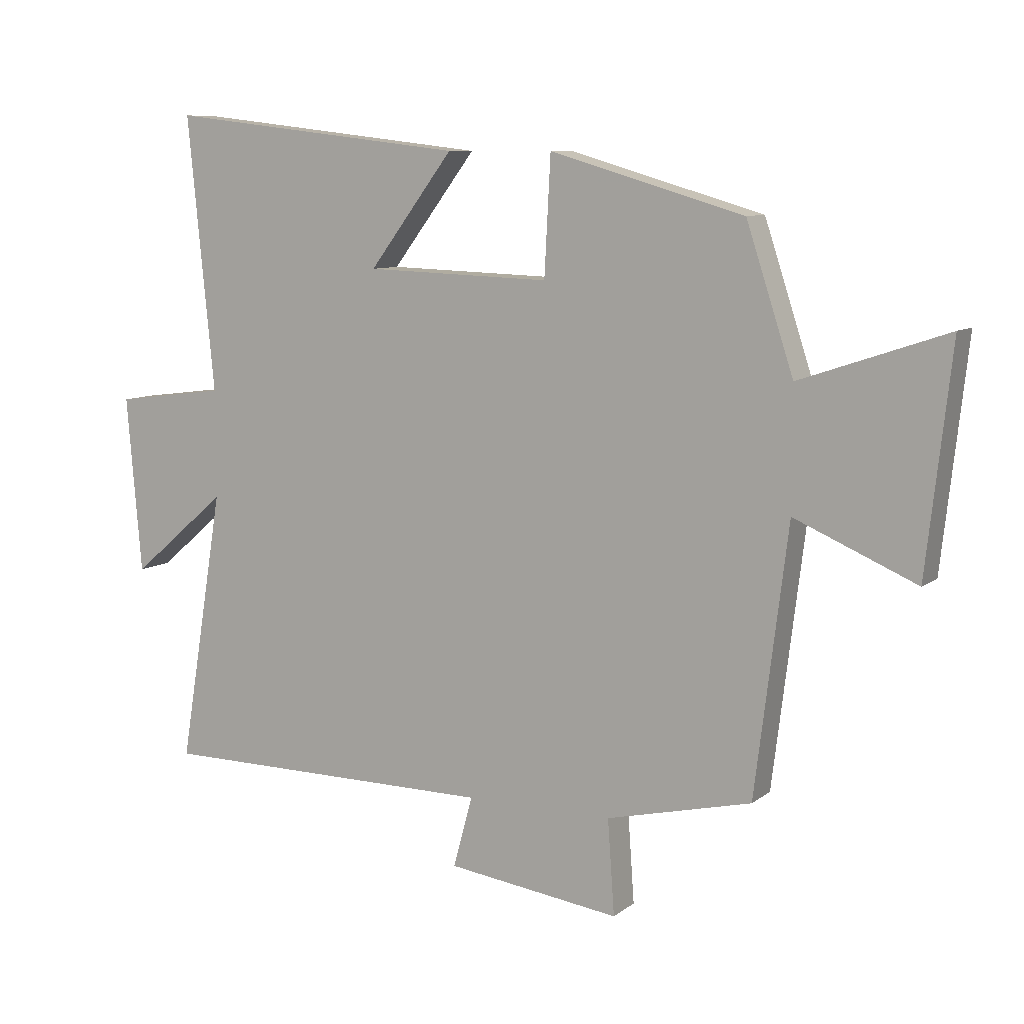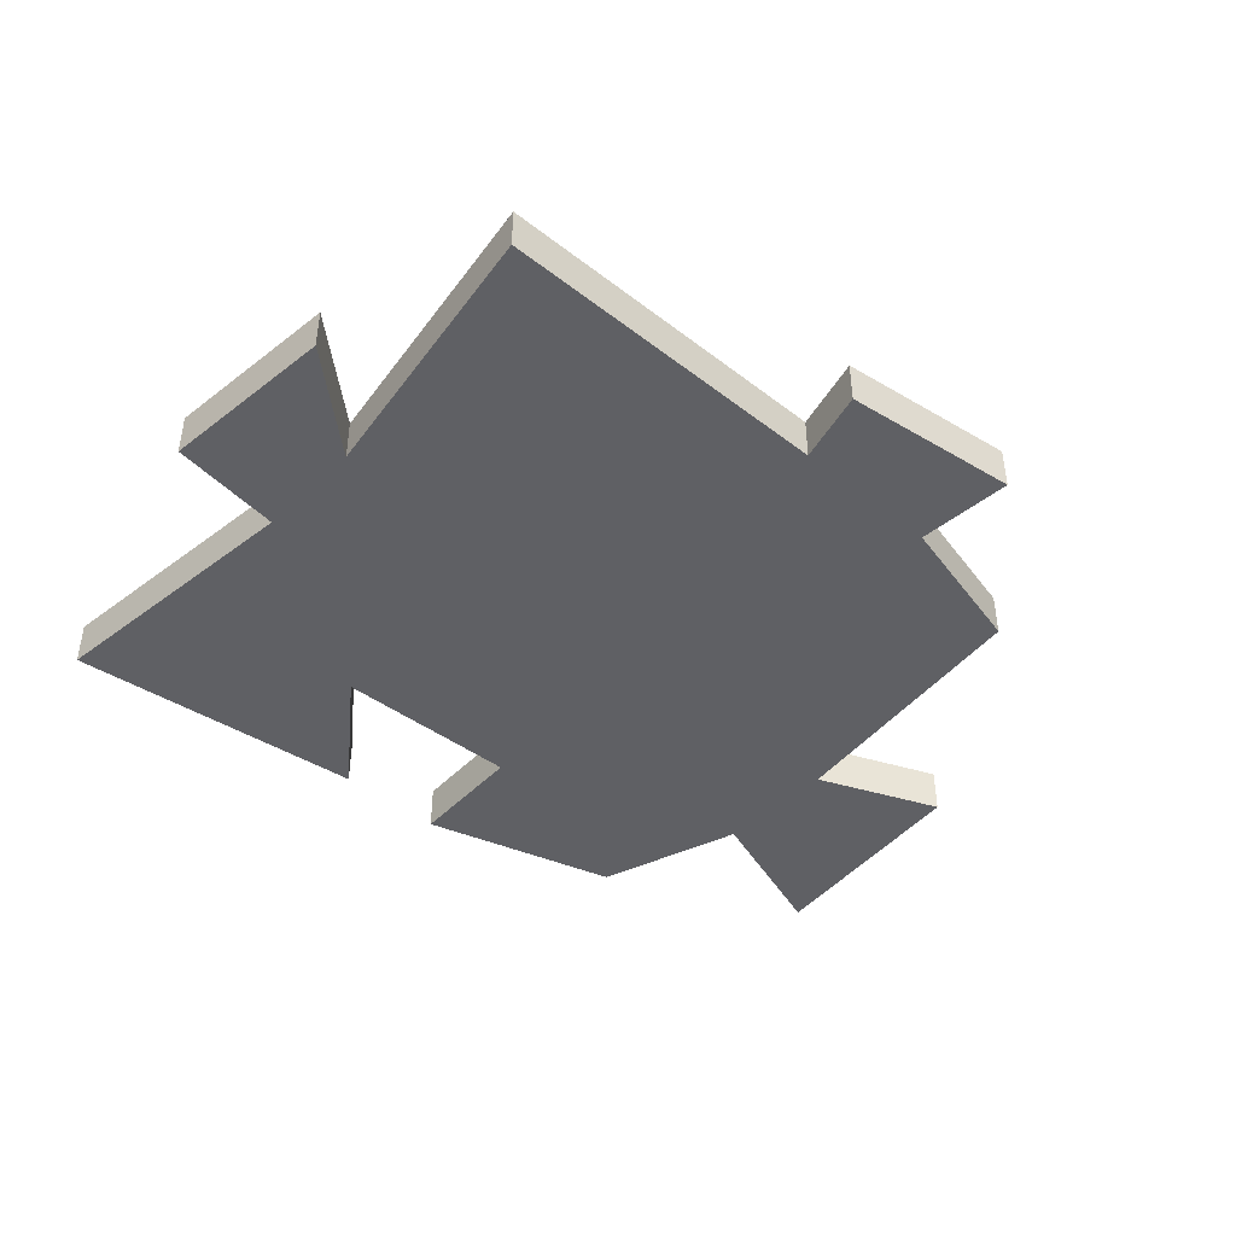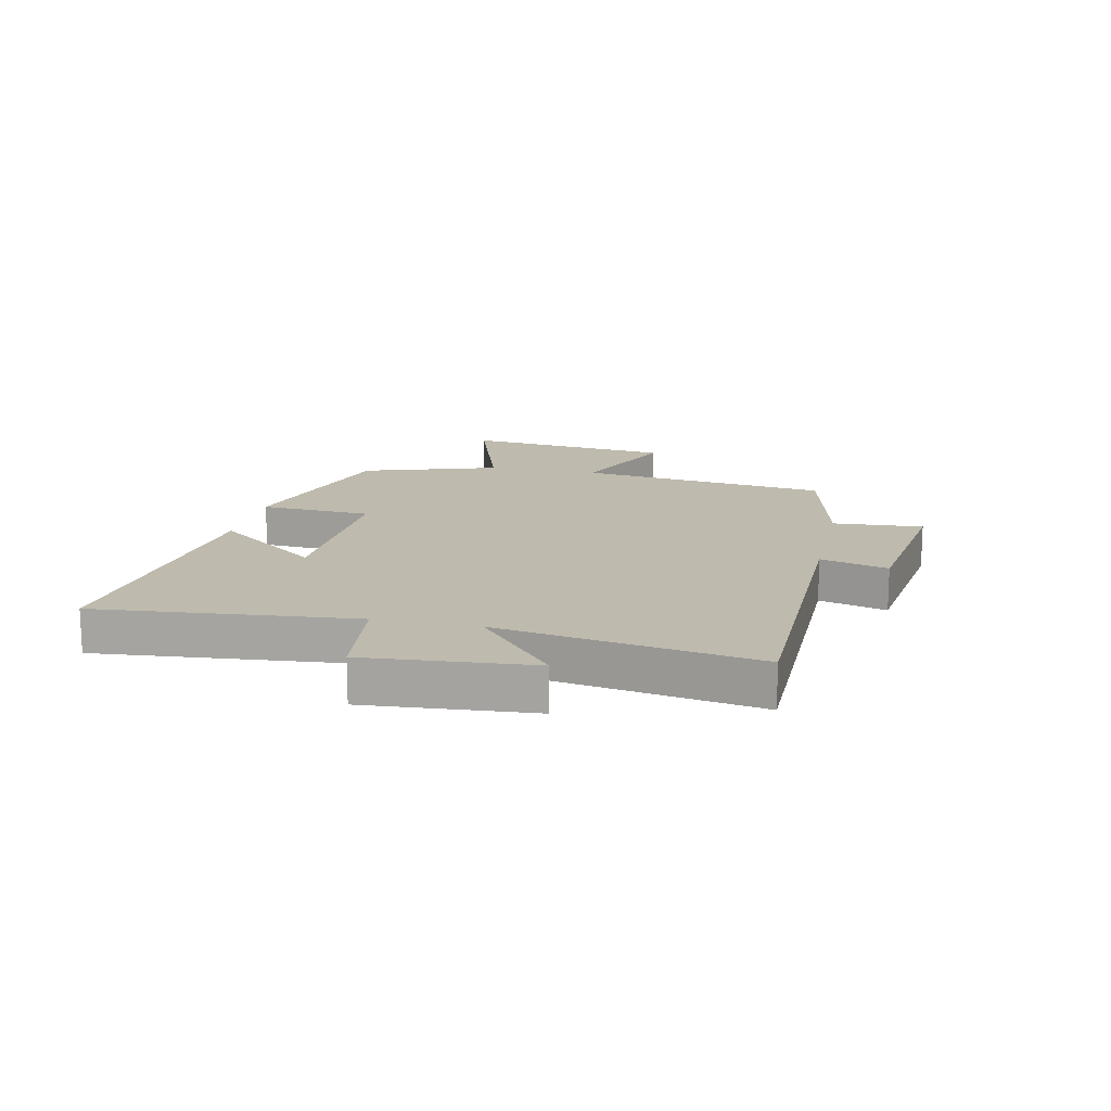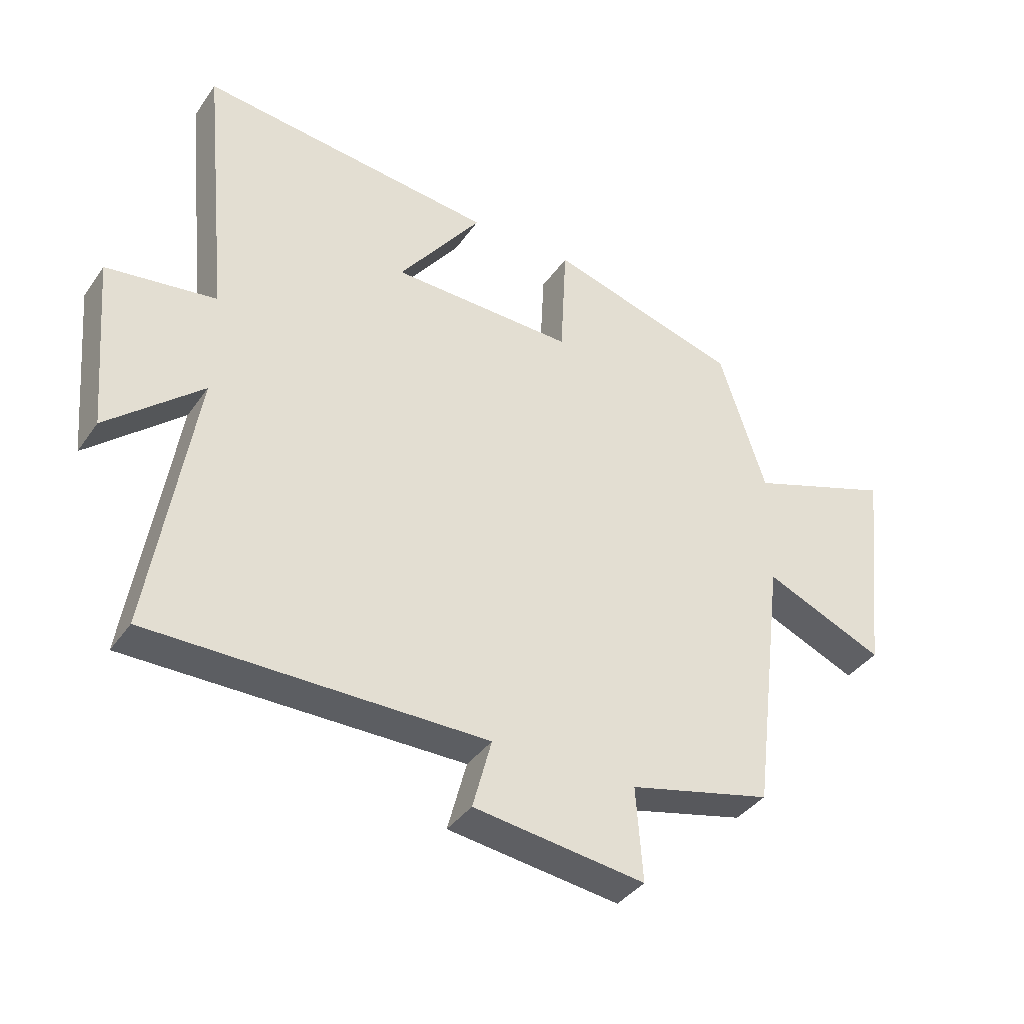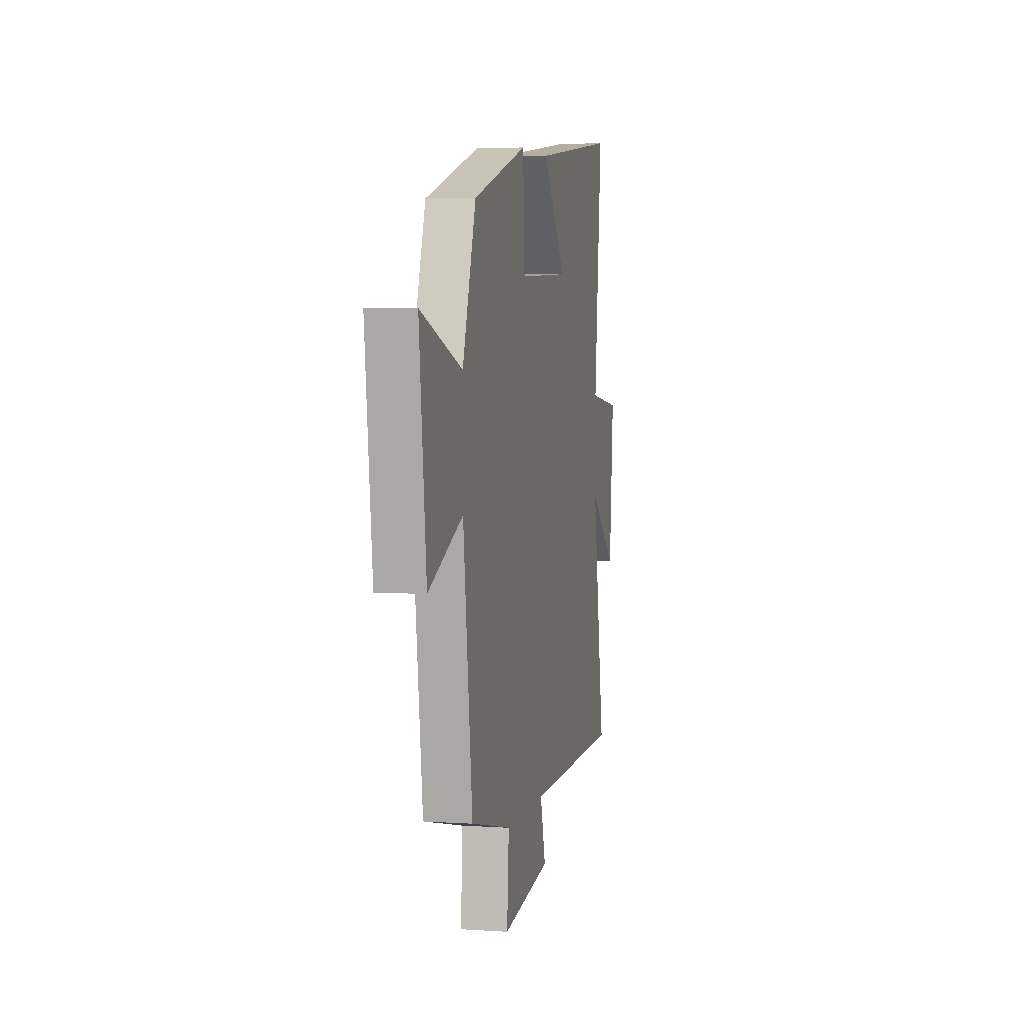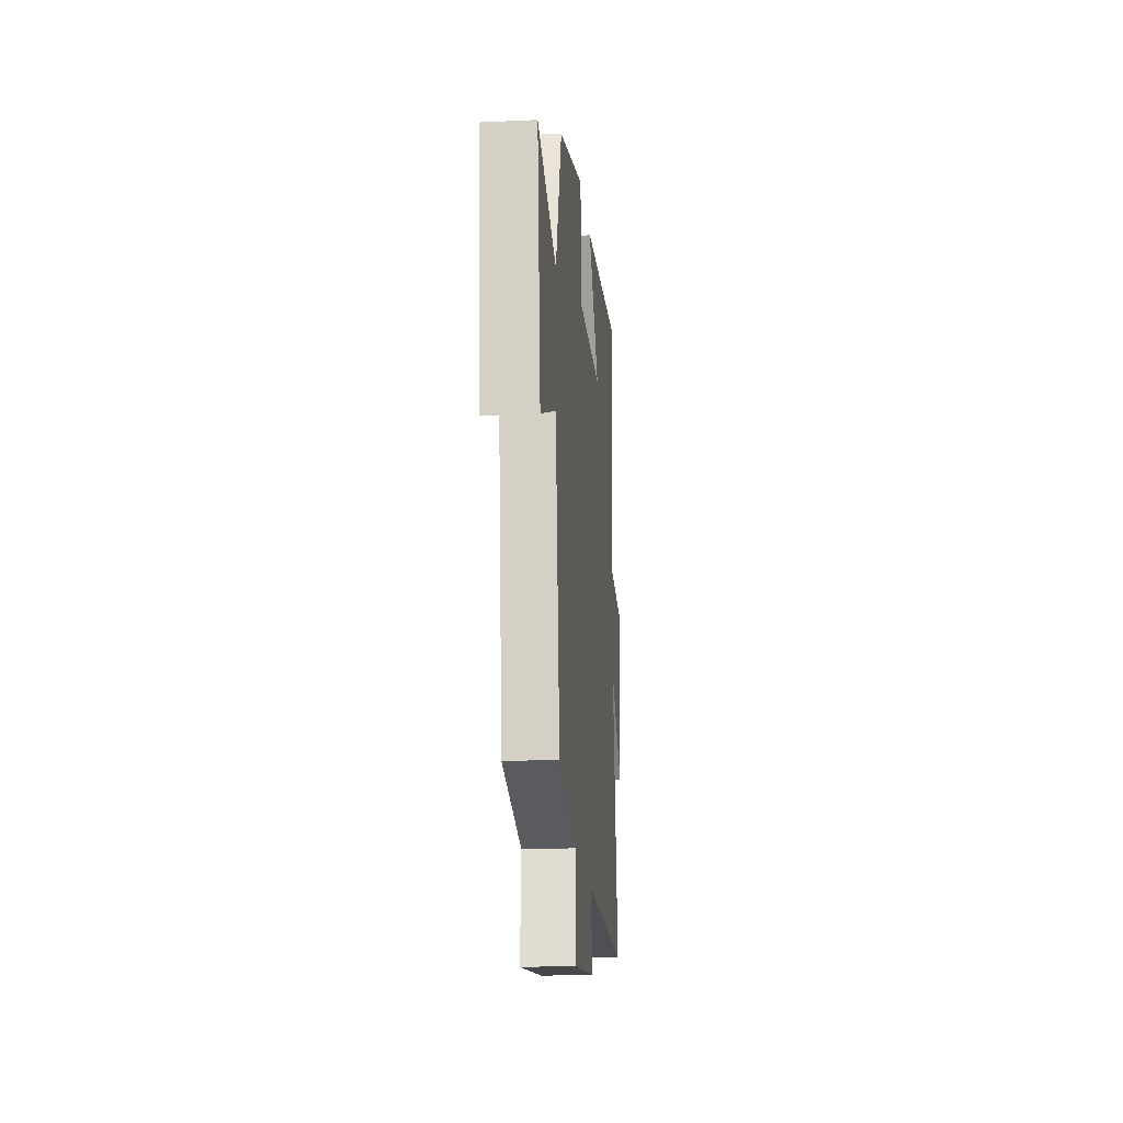
<metadata>
{"format":"obj","ext":"obj","renderer":"f3d","projection":"perspective","resolution":1024,"background":"white","views":[{"elev":8.8,"azim":-151.6,"up":"+Z"},{"elev":-43.5,"azim":137.3,"up":"+Y"},{"elev":15.4,"azim":102.5,"up":"+Y"},{"elev":-37.9,"azim":149.1,"up":"+Z"},{"elev":4.5,"azim":-77.8,"up":"+Z"},{"elev":-19.1,"azim":-84.9,"up":"+Z"}]}
</metadata>
<code>
v 0.572 0.07 -0.497
v 0.025 0.07 -0.5
v 0.056 0.07 -0.615
v -0.224 0.07 -0.653
v -0.213 0.07 -0.5
v -0.447 0.07 -0.445
v -0.5 0.07 -0.016
v -0.696 0.07 -0.1
v -0.736 0.07 0.258
v -0.5 0.07 0.178
v -0.424 0.07 0.409
v -0.112 0.07 0.5
v -0.102 0.07 0.31
v 0.196 0.07 0.32
v 0.06 0.07 0.5
v 0.543 0.07 0.556
v 0.5 0.07 0.116
v 0.679 0.07 0.093
v 0.655 0.07 -0.191
v 0.5 0.07 -0.058
v 0.572 0 -0.497
v 0.025 0 -0.5
v 0.056 0 -0.615
v -0.224 0 -0.653
v -0.213 0 -0.5
v -0.447 0 -0.445
v -0.5 0 -0.016
v -0.696 0 -0.1
v -0.736 0 0.258
v -0.5 0 0.178
v -0.424 0 0.409
v -0.112 0 0.5
v -0.102 0 0.31
v 0.196 0 0.32
v 0.06 0 0.5
v 0.543 0 0.556
v 0.5 0 0.116
v 0.679 0 0.093
v 0.655 0 -0.191
v 0.5 0 -0.058
f 17 18 19 20
f 14 15 16 17
f 13 14 17 20
f 10 11 12 13
f 10 13 20 1
f 7 8 9 10
f 5 6 7 10
f 2 3 4 5
f 1 2 5 10
f 40 39 38 37
f 37 36 35 34
f 40 37 34 33
f 33 32 31 30
f 21 40 33 30
f 30 29 28 27
f 30 27 26 25
f 25 24 23 22
f 30 25 22 21
f 1 21 22 2
f 2 22 23 3
f 3 23 24 4
f 4 24 25 5
f 5 25 26 6
f 6 26 27 7
f 7 27 28 8
f 8 28 29 9
f 9 29 30 10
f 10 30 31 11
f 11 31 32 12
f 12 32 33 13
f 13 33 34 14
f 14 34 35 15
f 15 35 36 16
f 16 36 37 17
f 17 37 38 18
f 18 38 39 19
f 19 39 40 20
f 20 40 21 1

</code>
